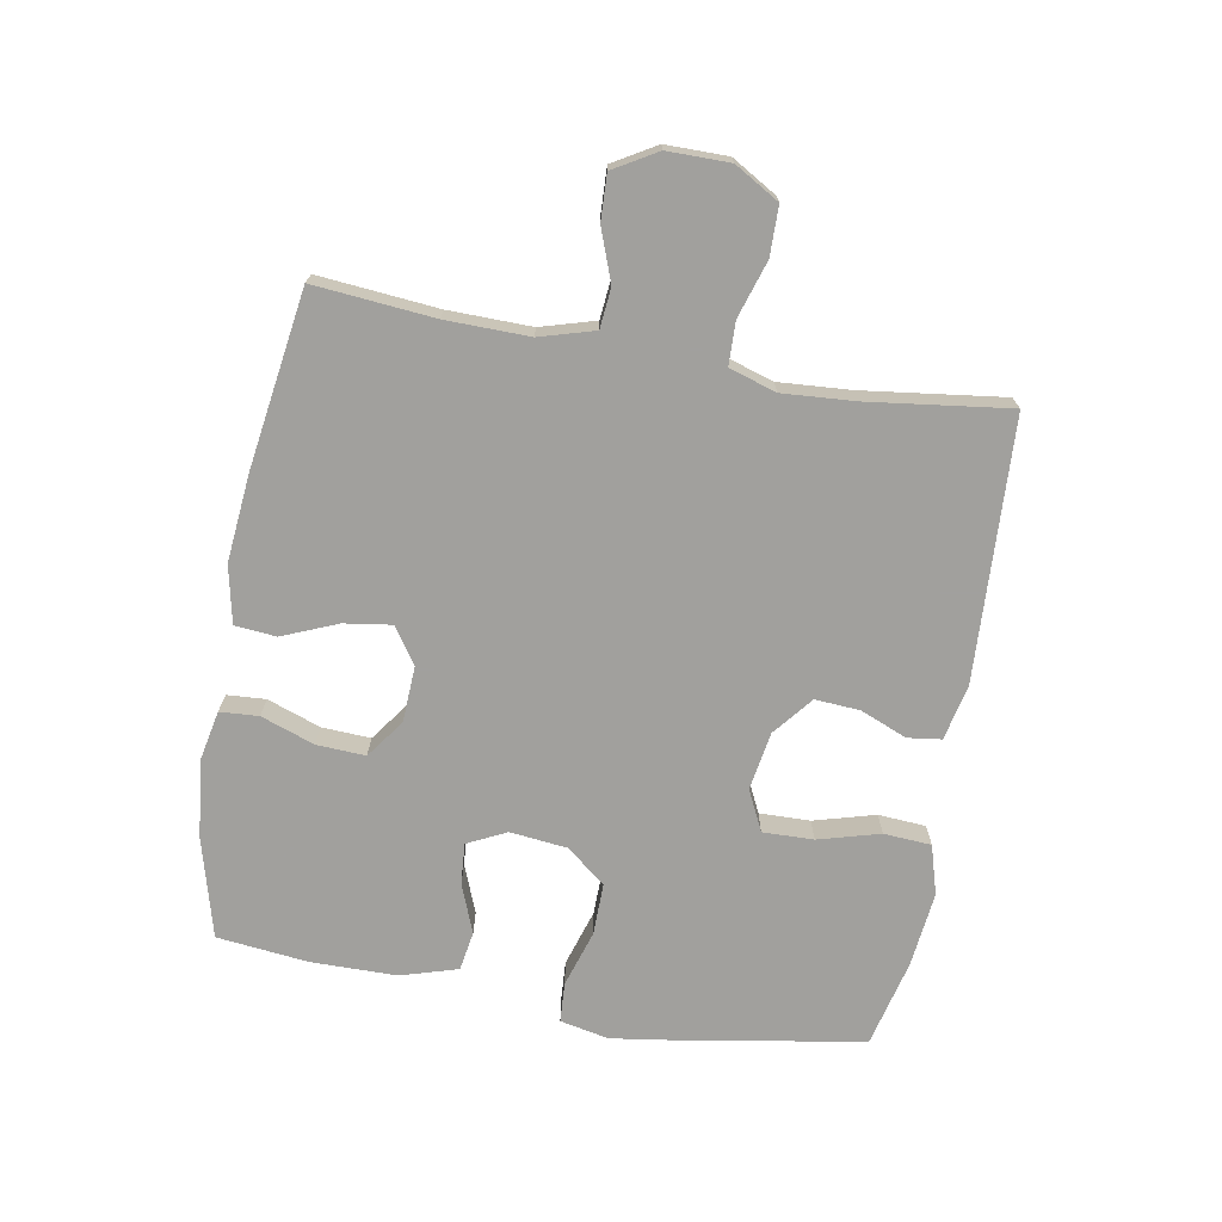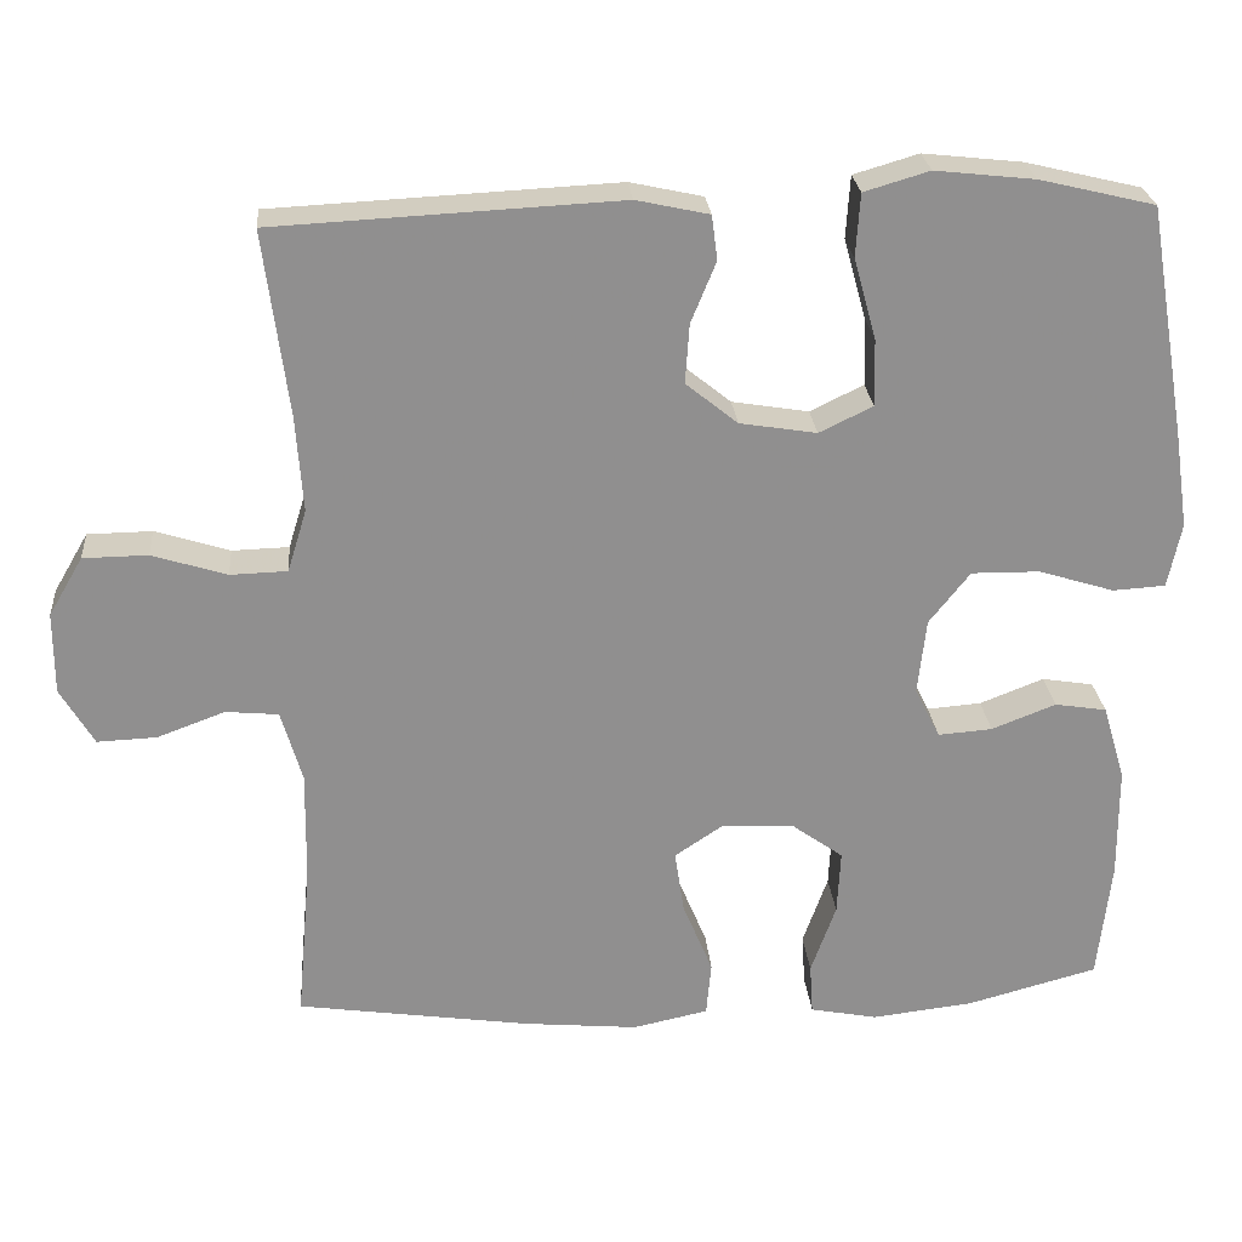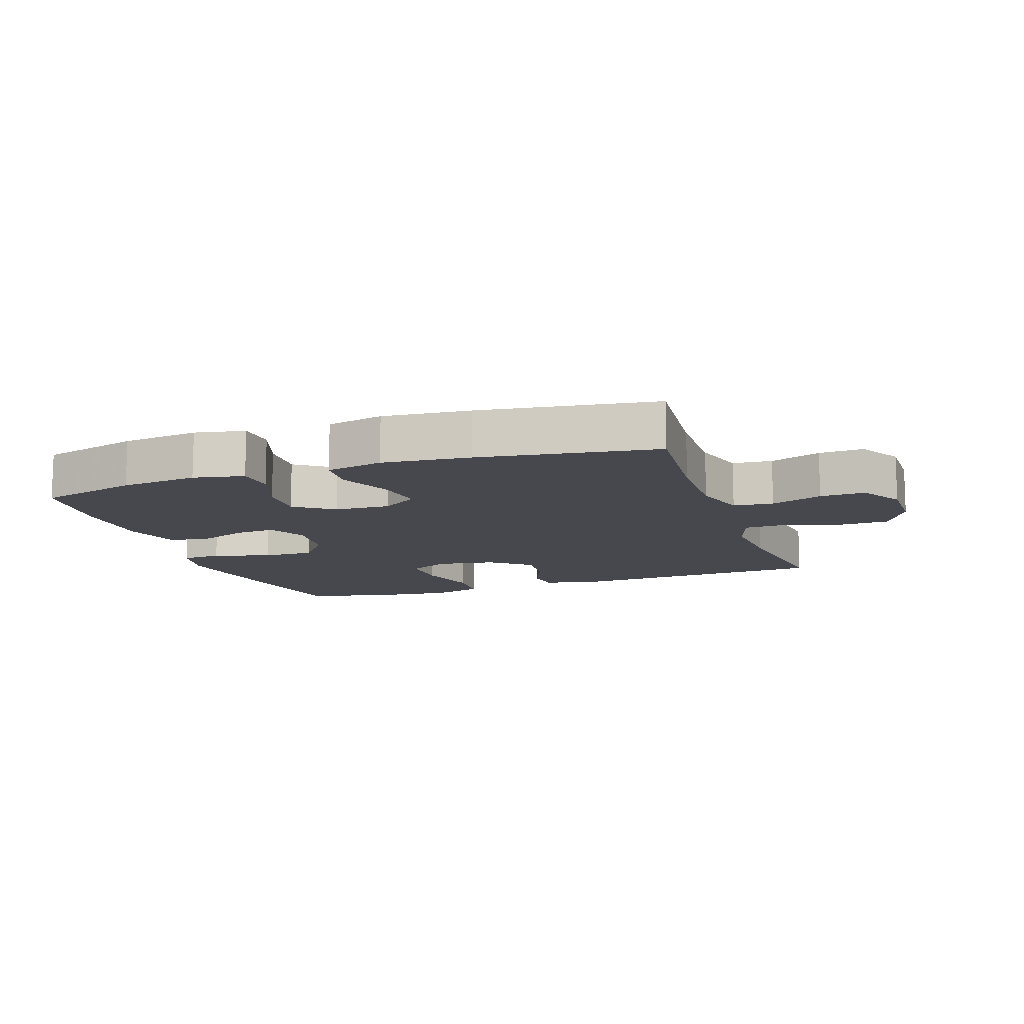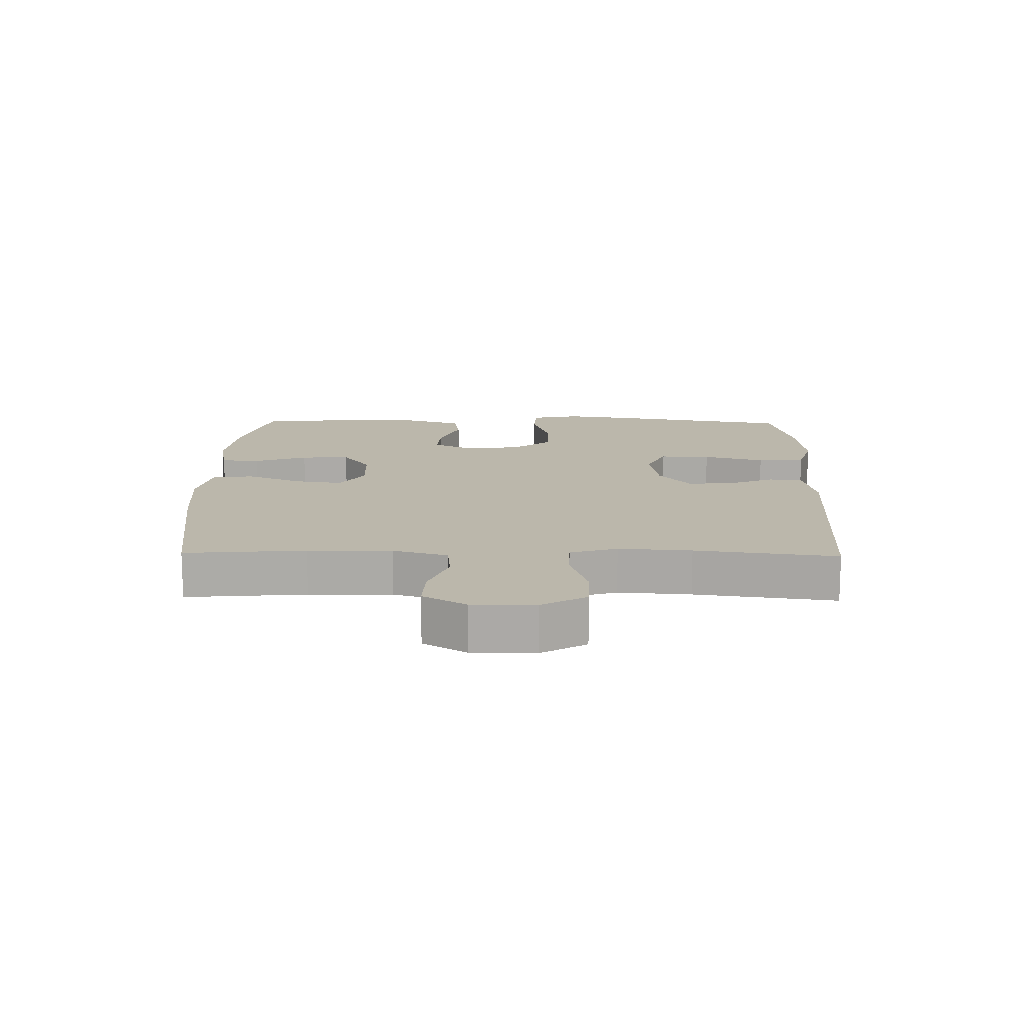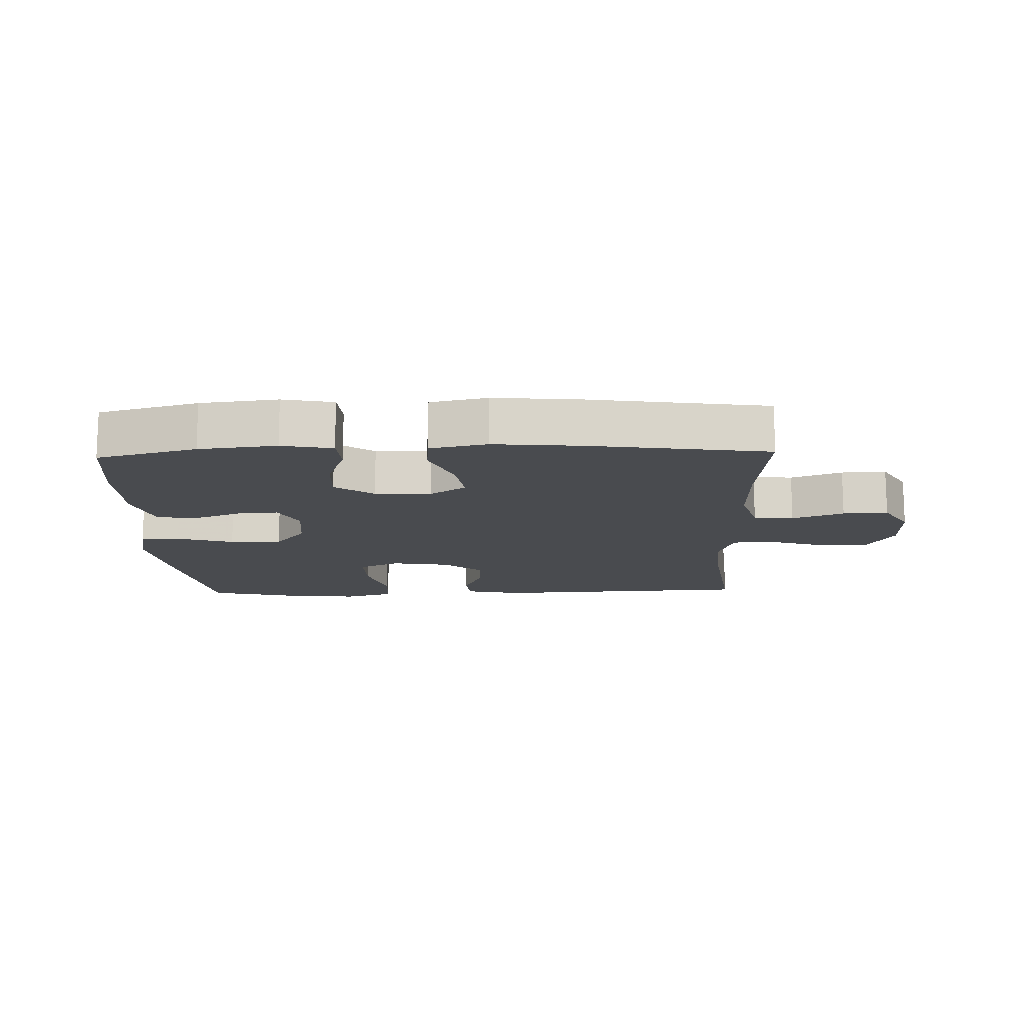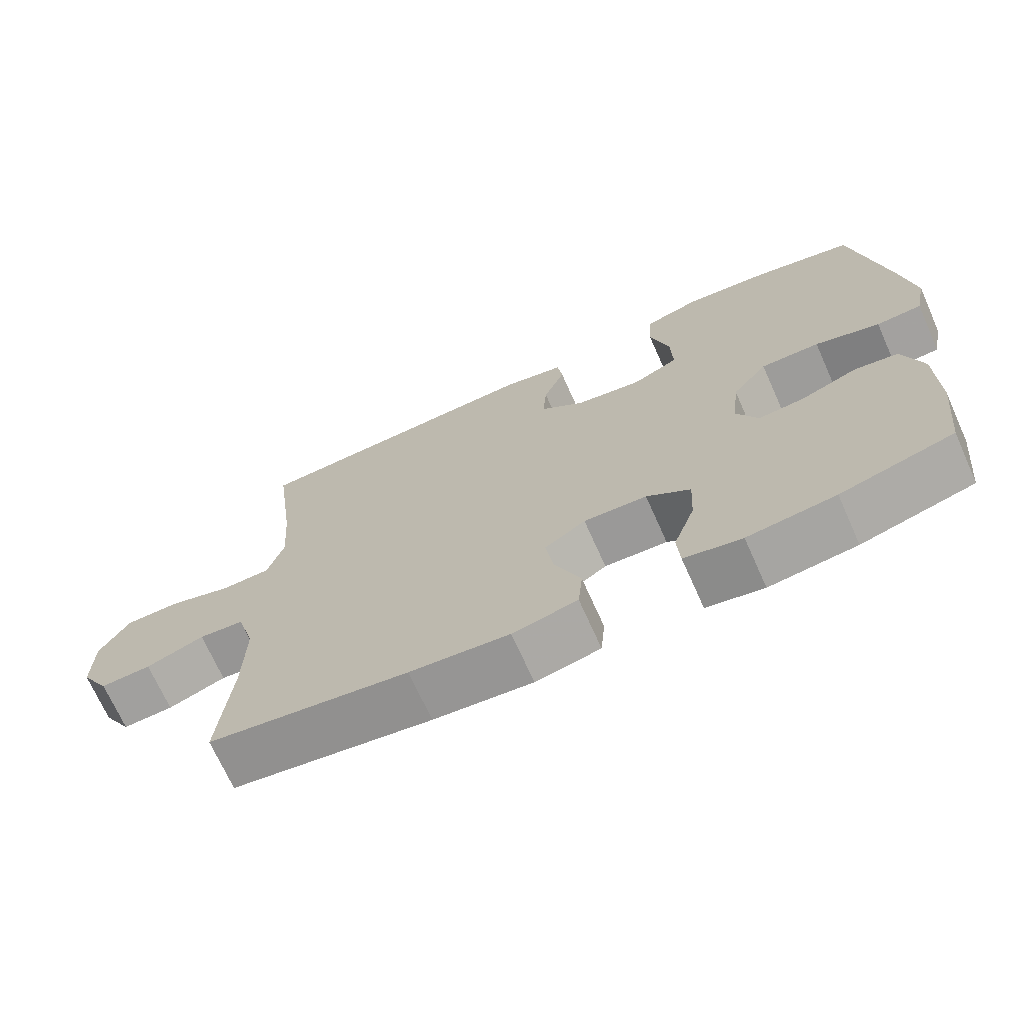
<metadata>
{"format":"obj","ext":"obj","renderer":"f3d","projection":"perspective","resolution":1024,"background":"white","views":[{"elev":-71.7,"azim":-100.1,"up":"+Y"},{"elev":25.0,"azim":-4.9,"up":"+Z"},{"elev":-11.9,"azim":-161.0,"up":"+Y"},{"elev":14.2,"azim":-88.9,"up":"+Y"},{"elev":-13.9,"azim":-178.1,"up":"+Y"},{"elev":-70.5,"azim":24.1,"up":"+Z"}]}
</metadata>
<code>
v 0.5 0.07 0.5
v 0.547 0.07 0.225
v 0.564 0.07 0.109
v 0.548 0.07 0.032
v 0.485 0.07 0.028
v 0.395 0.07 0.056
v 0.313 0.07 0.057
v 0.264 0.07 -0.005
v 0.254 0.07 -0.095
v 0.284 0.07 -0.156
v 0.349 0.07 -0.151
v 0.426 0.07 -0.121
v 0.488 0.07 -0.131
v 0.515 0.07 -0.221
v 0.516 0.07 -0.356
v 0.5 0.07 -0.5
v 0.343 0.07 -0.542
v 0.221 0.07 -0.556
v 0.141 0.07 -0.54
v 0.137 0.07 -0.479
v 0.167 0.07 -0.395
v 0.171 0.07 -0.318
v 0.11 0.07 -0.274
v 0.022 0.07 -0.27
v -0.035 0.07 -0.308
v -0.024 0.07 -0.383
v 0.012 0.07 -0.47
v 0.006 0.07 -0.535
v -0.084 0.07 -0.554
v -0.222 0.07 -0.541
v -0.5 0.07 -0.5
v -0.483 0.07 -0.311
v -0.481 0.07 -0.18
v -0.506 0.07 -0.094
v -0.569 0.07 -0.088
v -0.65 0.07 -0.118
v -0.721 0.07 -0.121
v -0.761 0.07 -0.053
v -0.761 0.07 0.045
v -0.72 0.07 0.115
v -0.643 0.07 0.116
v -0.554 0.07 0.088
v -0.486 0.07 0.09
v -0.463 0.07 0.164
v -0.471 0.07 0.278
v -0.5 0.07 0.5
v -0.088 0.07 0.521
v -0.001 0.07 0.502
v 0.006 0.07 0.449
v -0.024 0.07 0.376
v -0.029 0.07 0.305
v 0.033 0.07 0.255
v 0.125 0.07 0.24
v 0.189 0.07 0.271
v 0.187 0.07 0.351
v 0.16 0.07 0.448
v 0.165 0.07 0.523
v 0.243 0.07 0.546
v 0.362 0.07 0.533
v 0.5 0 0.5
v 0.547 0 0.225
v 0.564 0 0.109
v 0.548 0 0.032
v 0.485 0 0.028
v 0.395 0 0.056
v 0.313 0 0.057
v 0.264 0 -0.005
v 0.254 0 -0.095
v 0.284 0 -0.156
v 0.349 0 -0.151
v 0.426 0 -0.121
v 0.488 0 -0.131
v 0.515 0 -0.221
v 0.516 0 -0.356
v 0.5 0 -0.5
v 0.343 0 -0.542
v 0.221 0 -0.556
v 0.141 0 -0.54
v 0.137 0 -0.479
v 0.167 0 -0.395
v 0.171 0 -0.318
v 0.11 0 -0.274
v 0.022 0 -0.27
v -0.035 0 -0.308
v -0.024 0 -0.383
v 0.012 0 -0.47
v 0.006 0 -0.535
v -0.084 0 -0.554
v -0.222 0 -0.541
v -0.5 0 -0.5
v -0.483 0 -0.311
v -0.481 0 -0.18
v -0.506 0 -0.094
v -0.569 0 -0.088
v -0.65 0 -0.118
v -0.721 0 -0.121
v -0.761 0 -0.053
v -0.761 0 0.045
v -0.72 0 0.115
v -0.643 0 0.116
v -0.554 0 0.088
v -0.486 0 0.09
v -0.463 0 0.164
v -0.471 0 0.278
v -0.5 0 0.5
v -0.088 0 0.521
v -0.001 0 0.502
v 0.006 0 0.449
v -0.024 0 0.376
v -0.029 0 0.305
v 0.033 0 0.255
v 0.125 0 0.24
v 0.189 0 0.271
v 0.187 0 0.351
v 0.16 0 0.448
v 0.165 0 0.523
v 0.243 0 0.546
v 0.362 0 0.533
f 55 56 57 58
f 54 55 58 59
f 47 48 49 50
f 45 46 47 50
f 44 45 50 51
f 43 44 51 52
f 39 40 41 42
f 39 42 43
f 38 39 43
f 35 36 37 38
f 34 35 38 43
f 33 34 43 52
f 29 30 31 32
f 26 27 28 29
f 25 26 29 32
f 24 25 32 33
f 18 19 20 21
f 18 21 22
f 17 18 22
f 16 17 22
f 15 16 22 23
f 11 12 13 14
f 10 11 14 15
f 3 4 5 6
f 3 6 7
f 2 3 7
f 54 59 1 2
f 53 54 2 7
f 52 53 7 8
f 23 24 33 52
f 23 52 8 9
f 10 15 23
f 9 10 23
f 117 116 115 114
f 118 117 114 113
f 109 108 107 106
f 109 106 105 104
f 110 109 104 103
f 111 110 103 102
f 101 100 99 98
f 102 101 98
f 102 98 97
f 97 96 95 94
f 102 97 94 93
f 111 102 93 92
f 91 90 89 88
f 88 87 86 85
f 91 88 85 84
f 92 91 84 83
f 80 79 78 77
f 81 80 77
f 81 77 76
f 81 76 75
f 82 81 75 74
f 73 72 71 70
f 74 73 70 69
f 65 64 63 62
f 66 65 62
f 66 62 61
f 61 60 118 113
f 66 61 113 112
f 67 66 112 111
f 111 92 83 82
f 68 67 111 82
f 82 74 69
f 82 69 68
f 1 60 61 2
f 2 61 62 3
f 3 62 63 4
f 4 63 64 5
f 5 64 65 6
f 6 65 66 7
f 7 66 67 8
f 8 67 68 9
f 9 68 69 10
f 10 69 70 11
f 11 70 71 12
f 12 71 72 13
f 13 72 73 14
f 14 73 74 15
f 15 74 75 16
f 16 75 76 17
f 17 76 77 18
f 18 77 78 19
f 19 78 79 20
f 20 79 80 21
f 21 80 81 22
f 22 81 82 23
f 23 82 83 24
f 24 83 84 25
f 25 84 85 26
f 26 85 86 27
f 27 86 87 28
f 28 87 88 29
f 29 88 89 30
f 30 89 90 31
f 31 90 91 32
f 32 91 92 33
f 33 92 93 34
f 34 93 94 35
f 35 94 95 36
f 36 95 96 37
f 37 96 97 38
f 38 97 98 39
f 39 98 99 40
f 40 99 100 41
f 41 100 101 42
f 42 101 102 43
f 43 102 103 44
f 44 103 104 45
f 45 104 105 46
f 46 105 106 47
f 47 106 107 48
f 48 107 108 49
f 49 108 109 50
f 50 109 110 51
f 51 110 111 52
f 52 111 112 53
f 53 112 113 54
f 54 113 114 55
f 55 114 115 56
f 56 115 116 57
f 57 116 117 58
f 58 117 118 59
f 59 118 60 1

</code>
